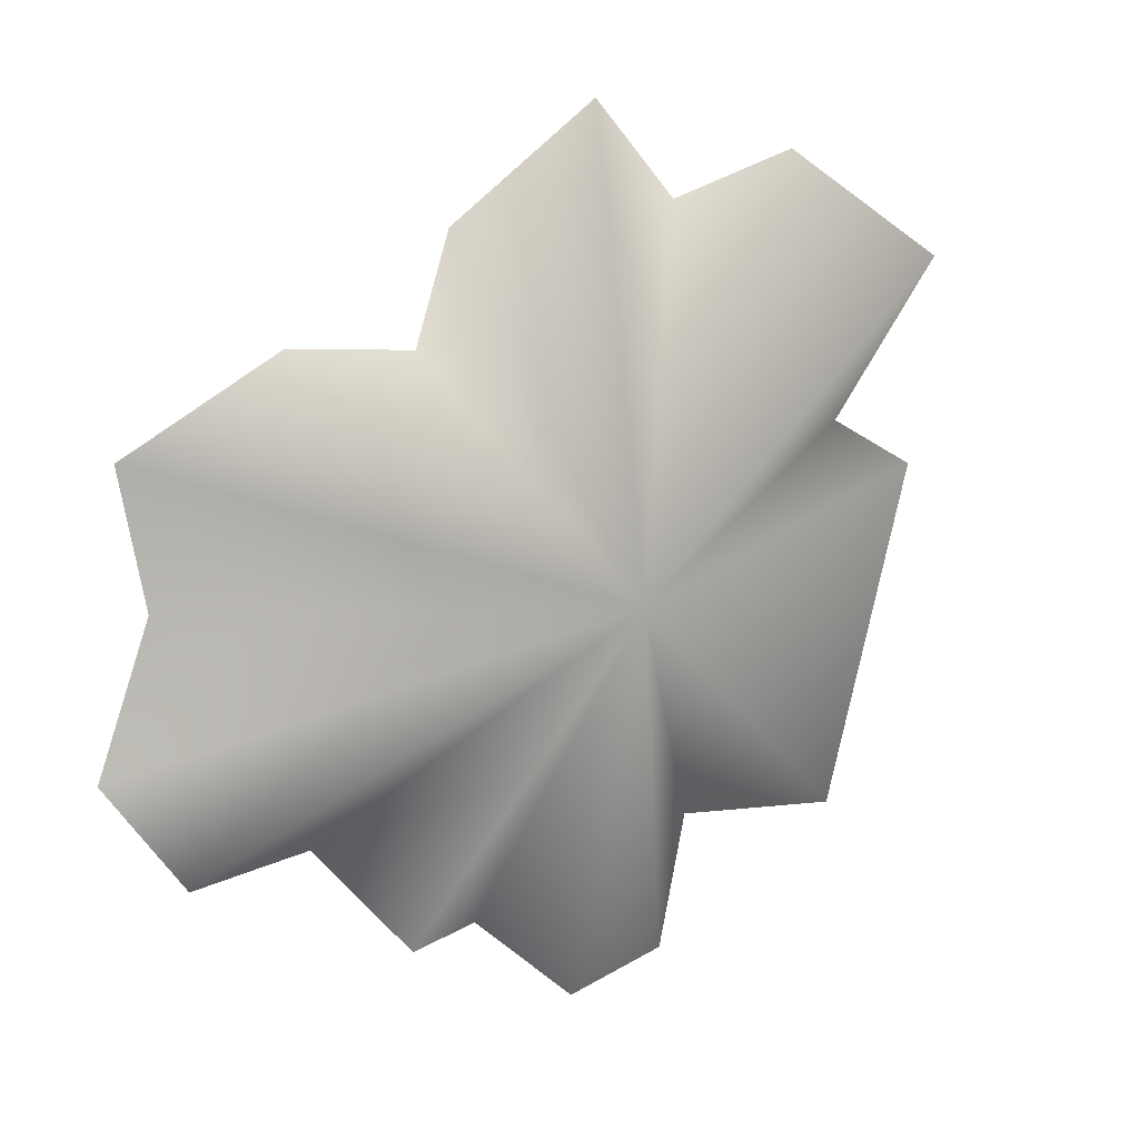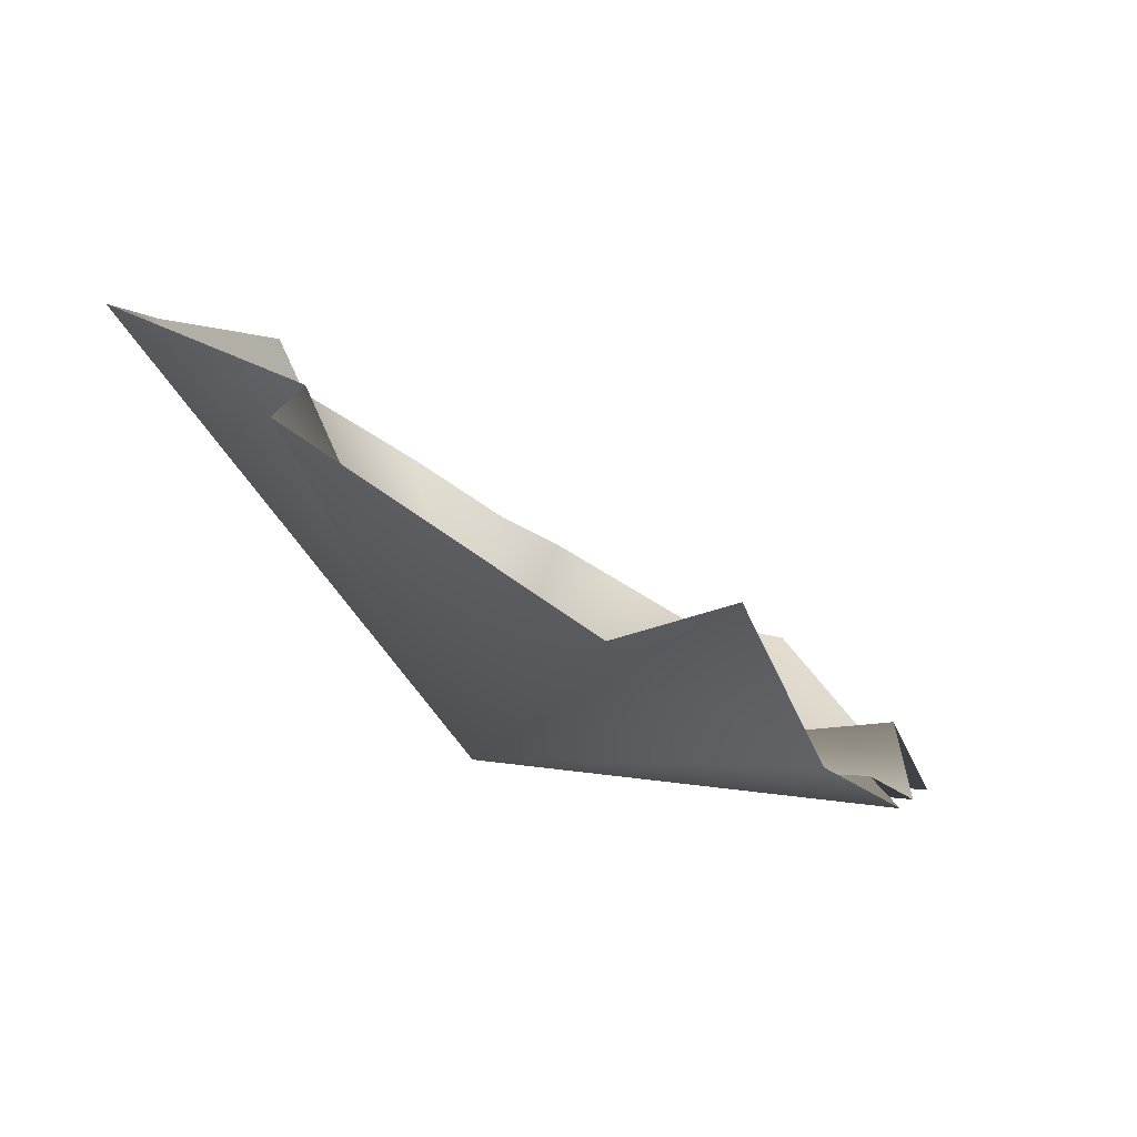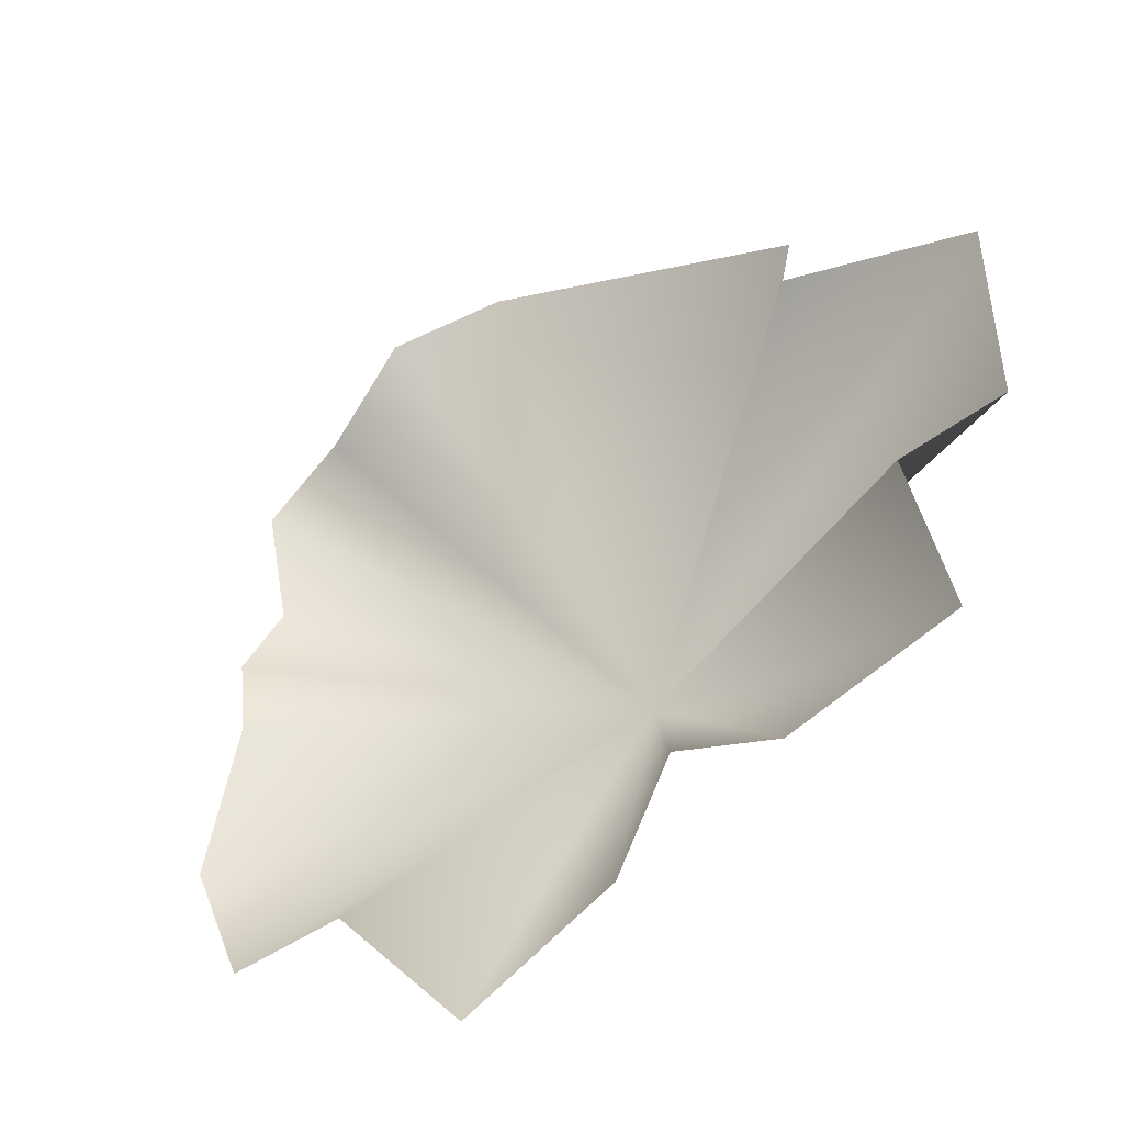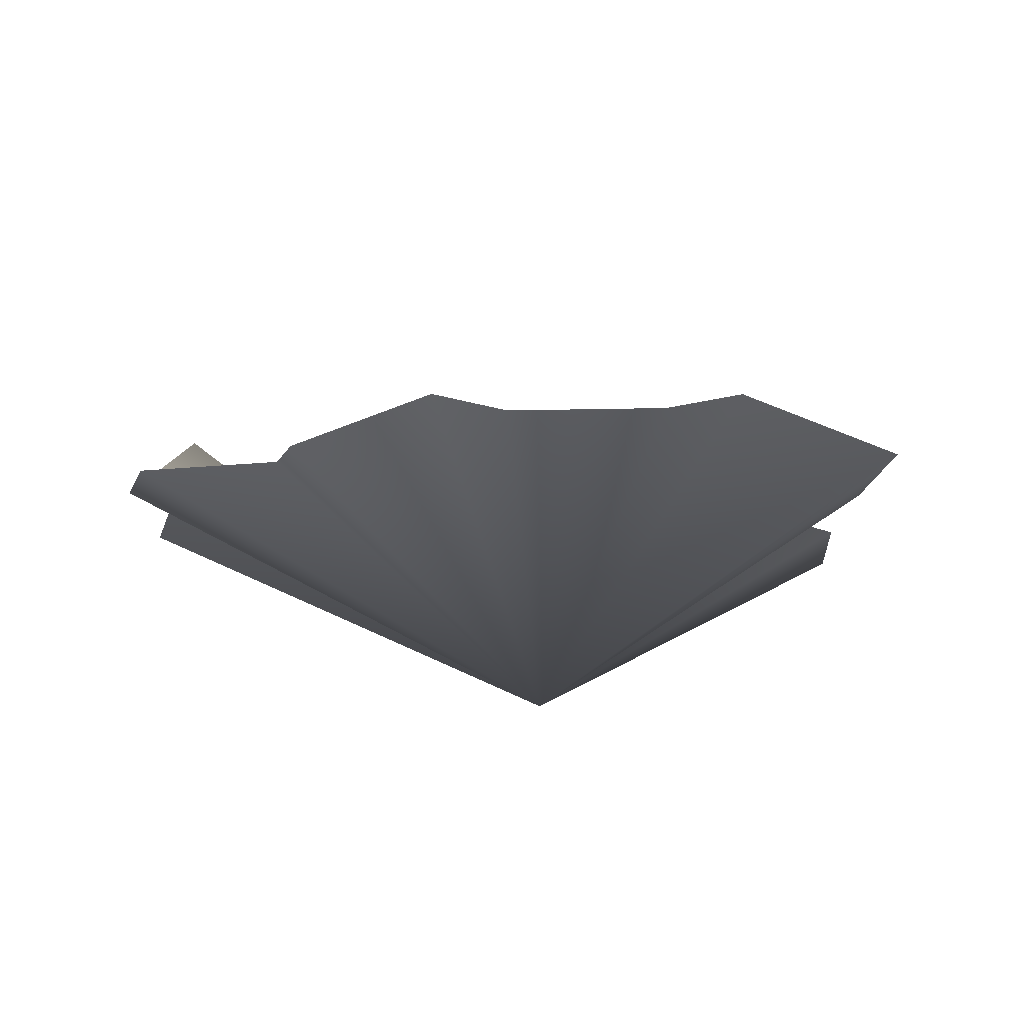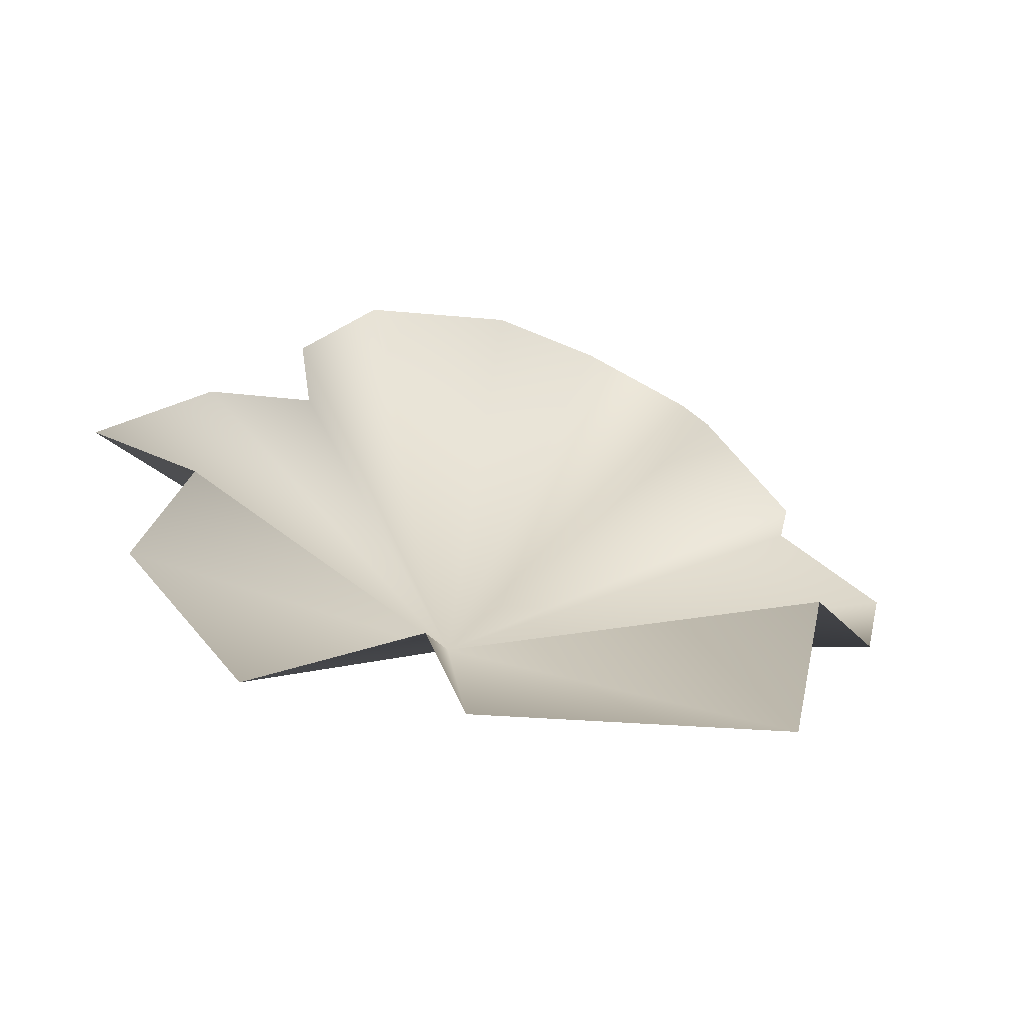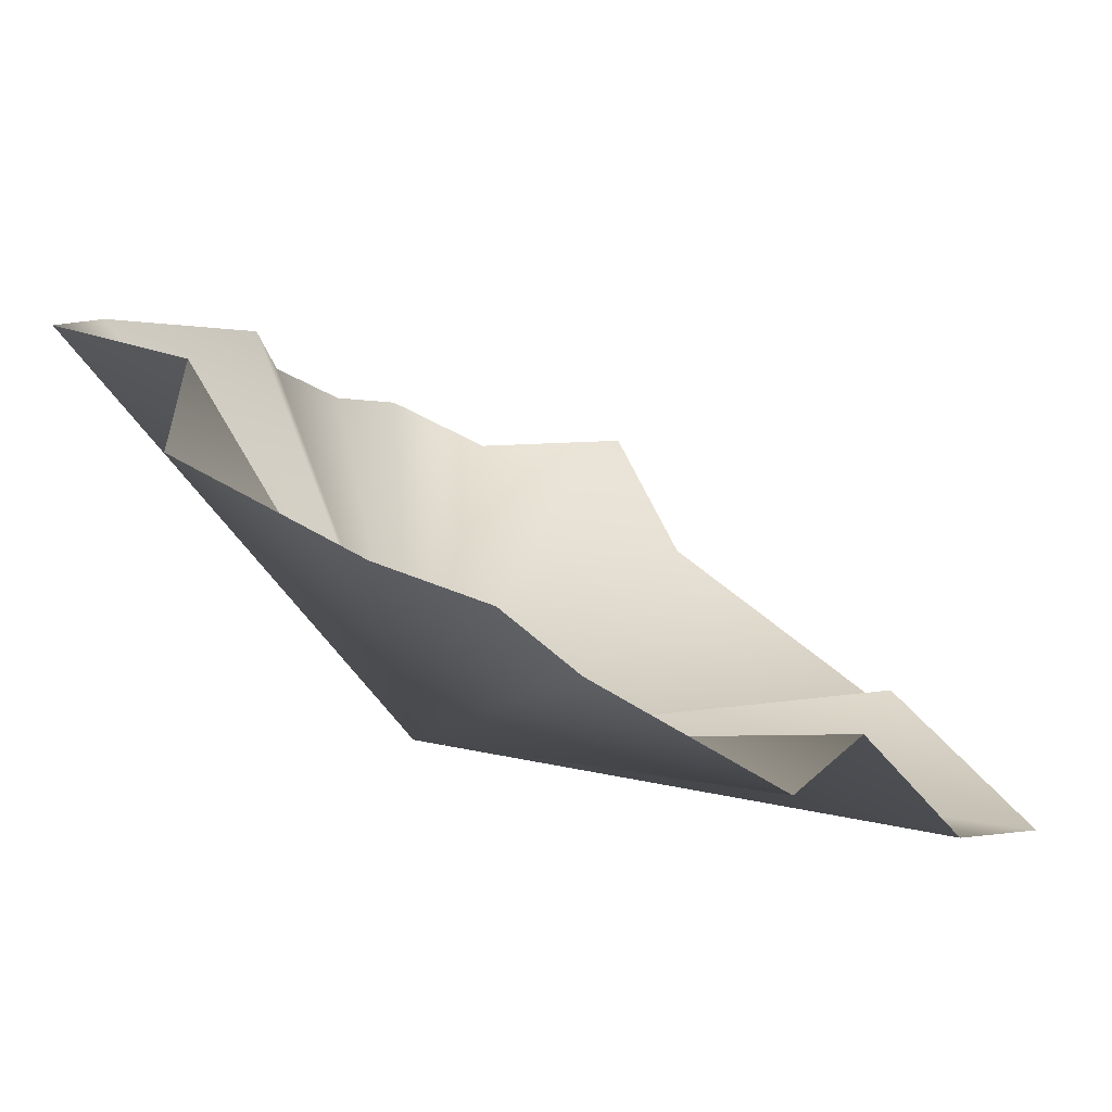
<metadata>
{"format":"obj","ext":"obj","renderer":"f3d","projection":"perspective","resolution":1024,"background":"white","views":[{"elev":-61.6,"azim":-163.5,"up":"+Y"},{"elev":16.3,"azim":-29.0,"up":"+Y"},{"elev":36.6,"azim":145.4,"up":"+Y"},{"elev":-45.7,"azim":78.9,"up":"+Y"},{"elev":58.0,"azim":-68.8,"up":"+Y"},{"elev":-70.8,"azim":118.3,"up":"+Z"}]}
</metadata>
<code>
g GrassBushes16
v 0.3792 -0.2713 0.07854
v 0.4141 -0.2779 -0.05383
v -0.08248 -0.1948 -0.04516
v 0.2928 -0.1652 0.1327
v 0.3477 -0.1656 -0.1477
v 0.2293 -0.1936 0.2531
v 0.3171 -0.1821 -0.3039
v 0.1725 -0.1568 0.2612
v 0.1664 -0.07941 -0.324
v 0.1134 -0.1335 0.3881
v 0.06634 -0.02011 -0.2668
v 0.0243 -0.07558 0.3986
v 0.008931 0.02887 -0.3531
v -0.02324 0.06134 0.3414
v -0.1433 0.1357 -0.3986
v -0.168 0.05639 0.3652
v -0.1822 0.1956 -0.2609
v -0.3359 0.2031 0.08519
v -0.304 0.2261 -0.2672
v -0.2758 0.2123 0.02102
v -0.4141 0.2779 -0.09717
g GrassBushes16_0
f 3 2 1
f 3 1 4
f 3 5 2
f 3 4 6
f 3 7 5
f 3 6 8
f 3 9 7
f 3 8 10
f 3 11 9
f 3 10 12
f 3 13 11
f 3 12 14
f 3 15 13
f 3 14 16
f 3 17 15
f 18 3 16
f 3 19 17
f 18 20 3
f 3 21 19
f 3 20 21

</code>
